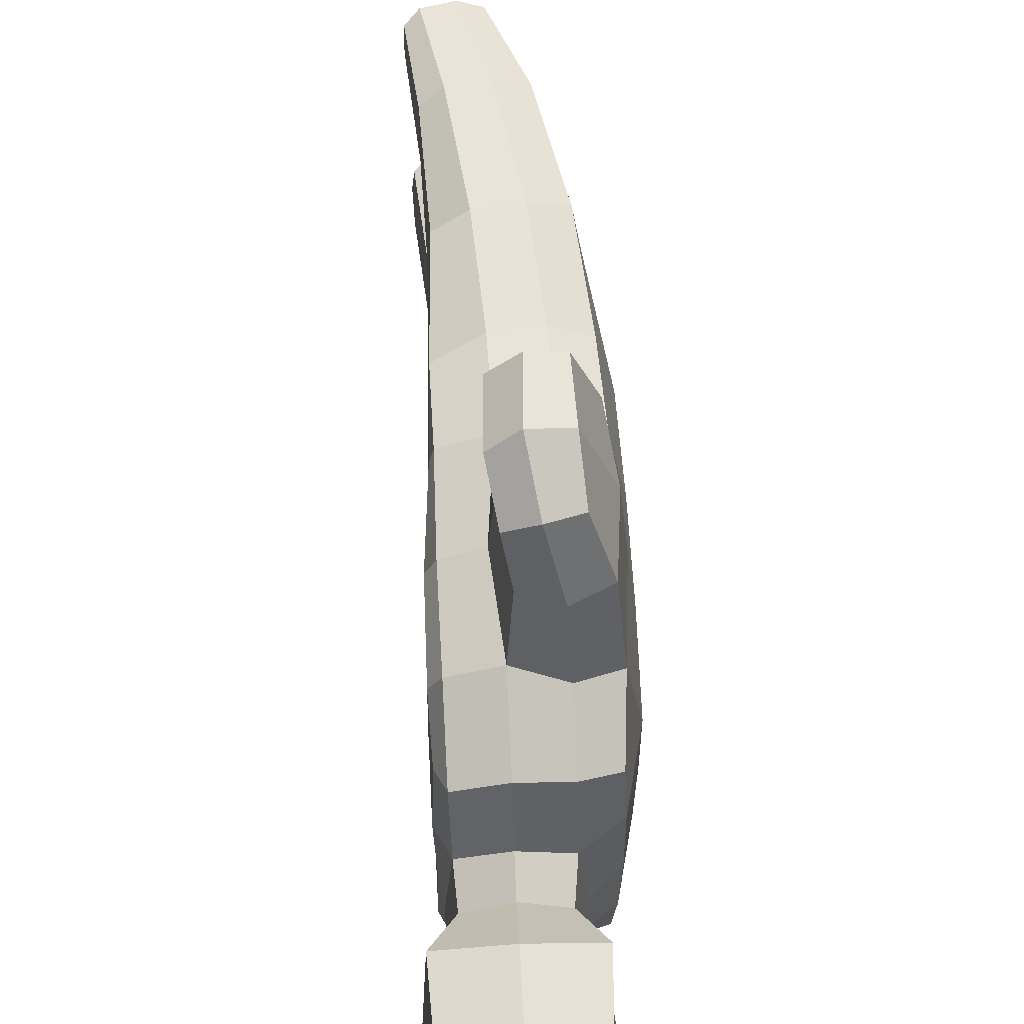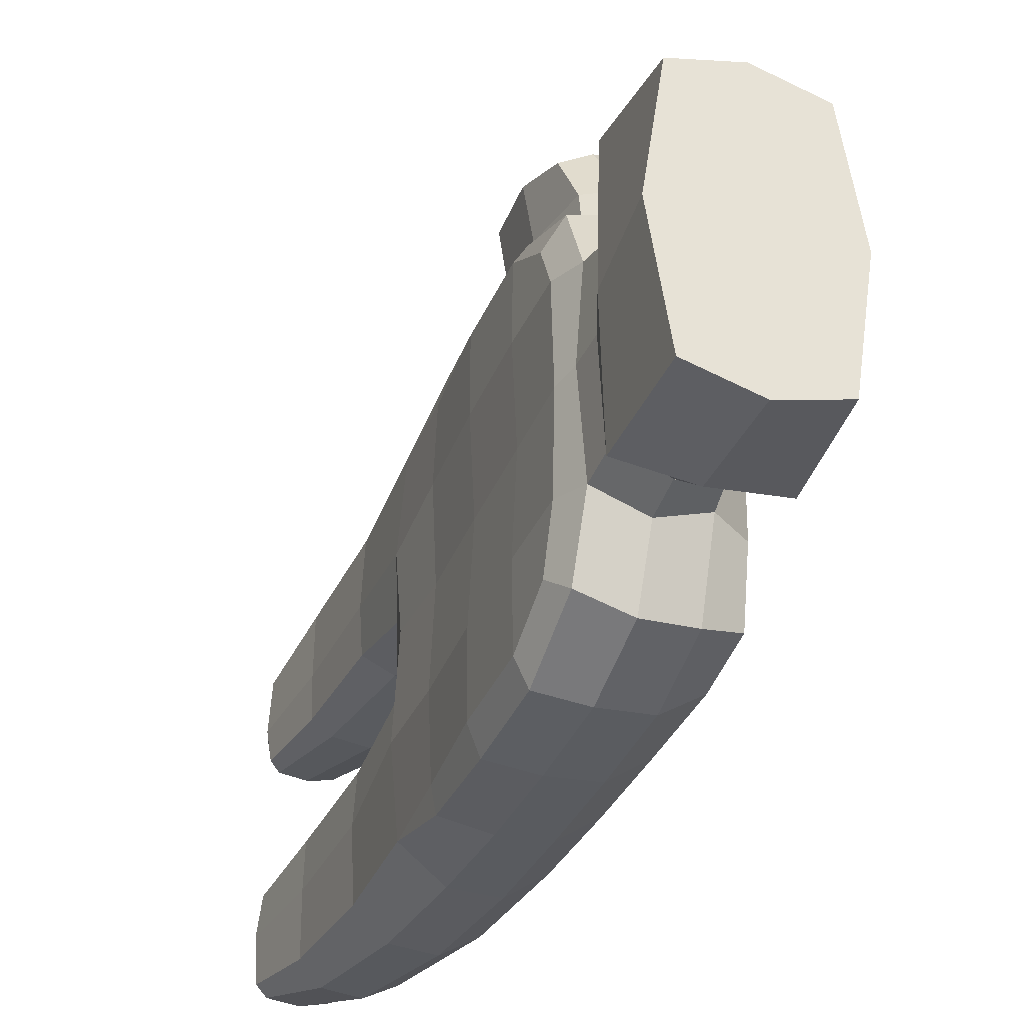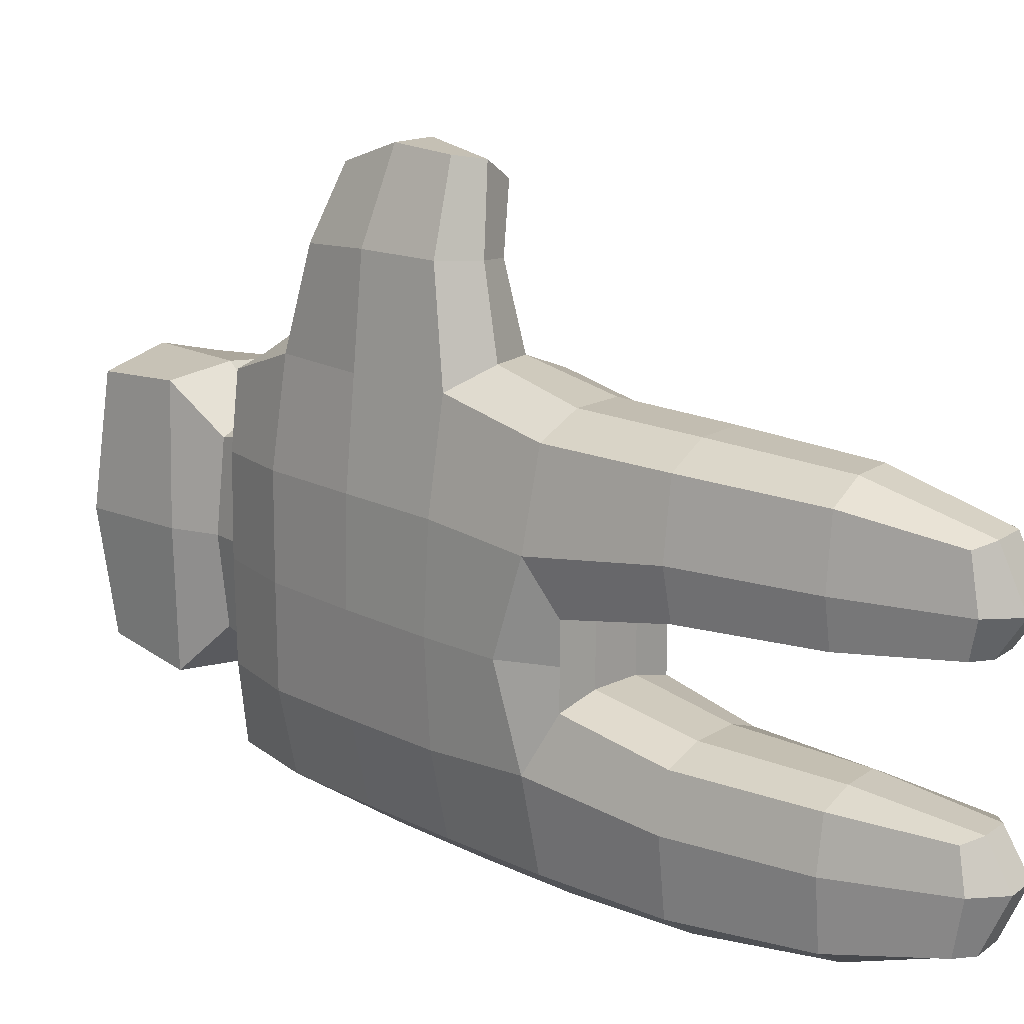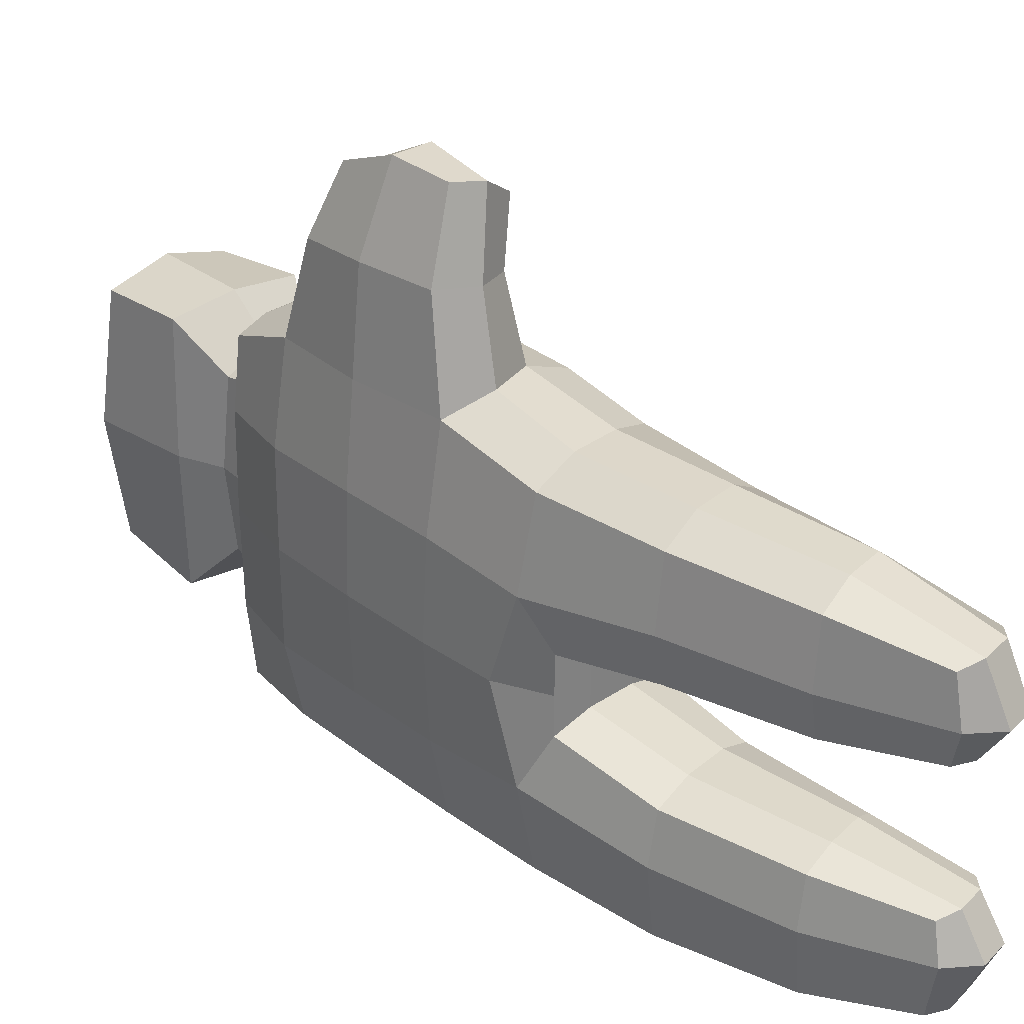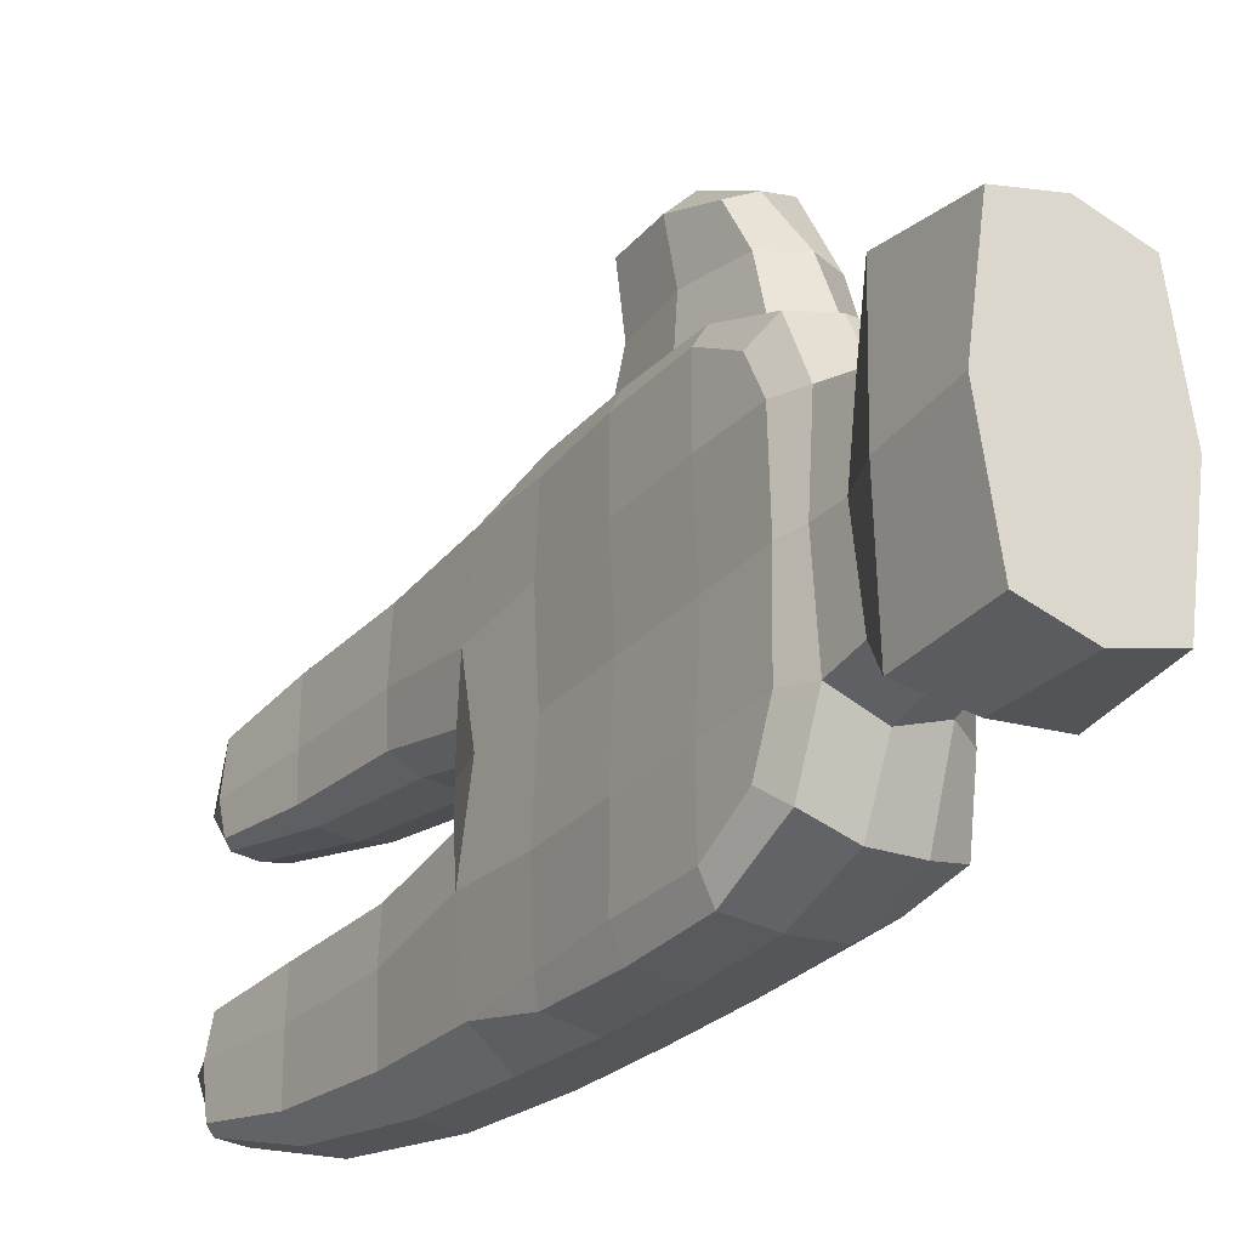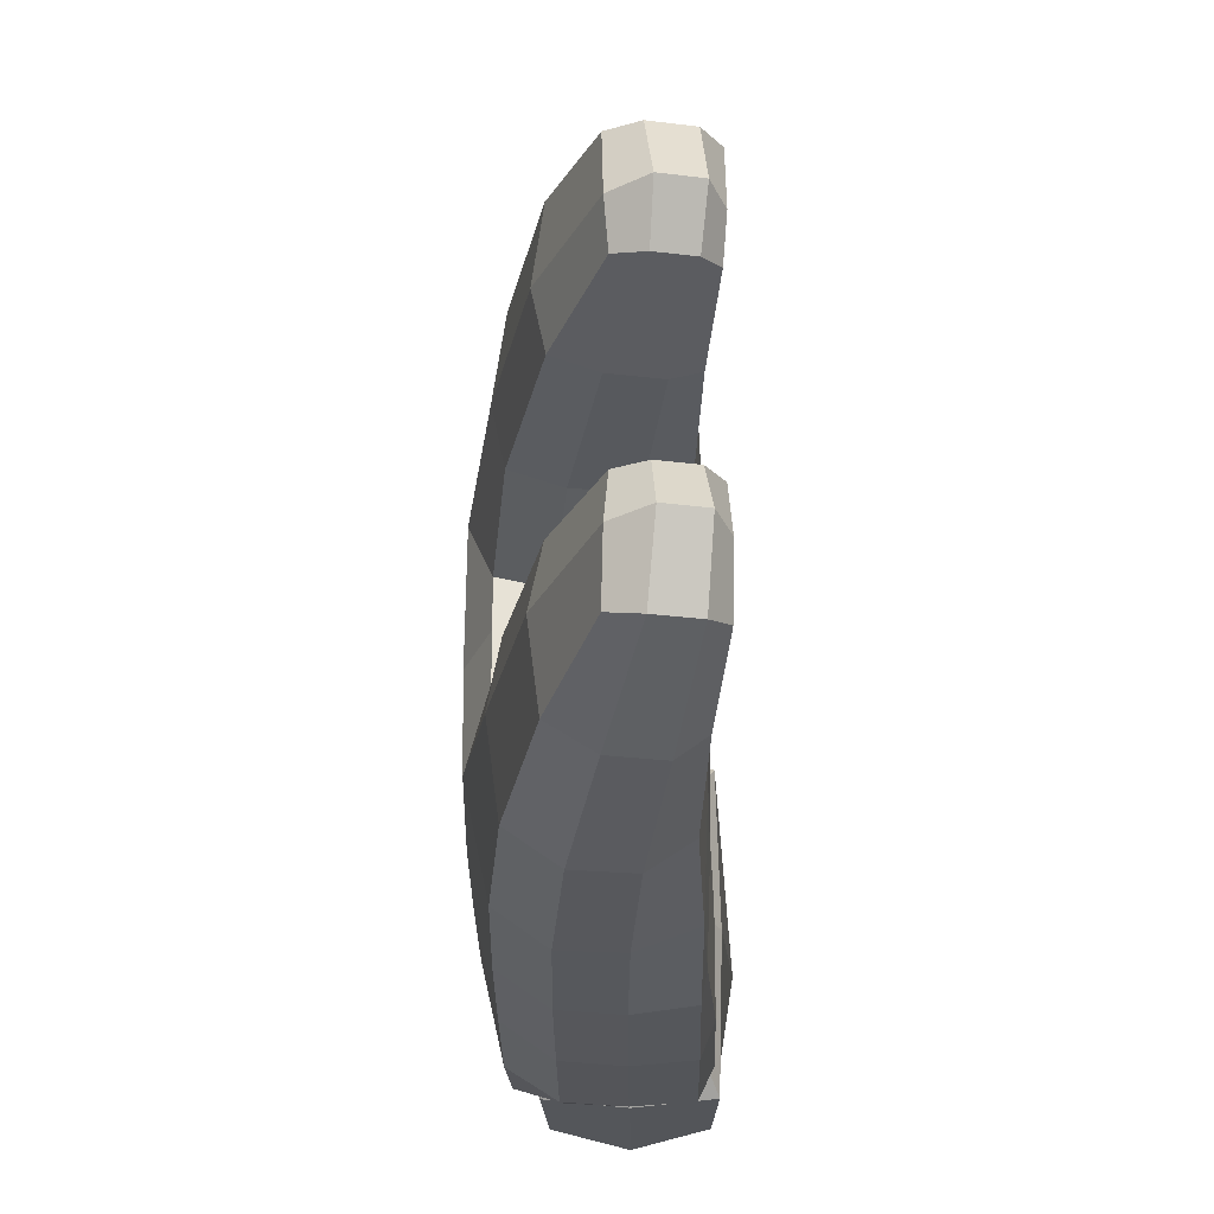
<metadata>
{"format":"obj","ext":"obj","renderer":"f3d","projection":"perspective","resolution":1024,"background":"white","views":[{"elev":62.3,"azim":-2.8,"up":"+Y"},{"elev":-34.3,"azim":-20.9,"up":"+Y"},{"elev":16.2,"azim":136.6,"up":"+Y"},{"elev":30.1,"azim":138.0,"up":"+Y"},{"elev":-27.1,"azim":-33.0,"up":"+Y"},{"elev":-27.2,"azim":-179.4,"up":"+Y"}]}
</metadata>
<code>
o Cube
v 0.4343 0.8953 -1.038
v 0.4281 0.8646 0.8542
v 0.4271 -0.8573 0.8542
v 0.4335 -0.9022 -1.038
v -0.2945 0.7368 0.7571
v -0.2945 -0.7399 0.7571
v 0.4902 1.002 0
v 0.5392 0.000507 -0.8812
v -0.011 1 -1.016
v 0.4492 3e-06 0.895
v -7e-06 0.9047 0.895
v 0.4453 -0.9057 -0
v 7e-06 -0.9135 0.895
v -0.01099 -1.052 -1.016
v -0.2995 0.8906 0
v -0.2993 -3e-06 0.895
v -0.2994 -0.9057 -0
v -0.04494 1.786 -0.3585
v 8e-06 -1.071 -0
v -0.04923 1.104 0
v -0.2761 -2e-06 0
v 0.5549 4e-06 -0
v 0.4532 0.9972 0.4891
v 0.5249 -0.4533 -1.03
v -0.2456 0.91 -0.9362
v 0.444 -0.4896 0.8915
v -0.2419 0.8324 0.8915
v 0.4445 -0.9057 -0.5029
v -0.2418 -0.8451 0.8915
v -0.2456 -0.931 -0.9362
v -0.3038 0.888 0.4896
v -0.3086 -0.4896 0.8915
v -0.2628 -0.9068 -0.4944
v 0.4528 1.002 -0.5023
v 0.5249 0.457 -1.03
v 0.2348 1 -1.039
v 0.444 0.4896 0.8915
v 0.2448 0.8958 0.8993
v 0.444 -0.9008 0.4896
v 0.2448 -0.9008 0.8915
v 0.2348 -1.049 -1.031
v -0.2628 0.8922 -0.4944
v -0.3086 0.4896 0.8915
v -0.3038 -0.9008 0.4896
v -0.01285 1.695 0.2512
v 0.2713 1.915 -0.3585
v -0.2754 0.000501 -0.8766
v 0.3034 1.824 0.2512
v -0.000808 -1.069 -0.5015
v 8e-06 -1.049 0.4922
v 0.2461 -1.05 -0
v -0.2437 -1.049 -0
v 0.001108 -0.5914 1.047
v 0.001099 0.5903 1.047
v 0.2951 2e-06 1.047
v -0.2766 -3e-06 1.047
v -0.001045 1.077 0.4912
v -0.002535 1.086 -0.5012
v -0.2476 1 0
v -0.2885 -2e-06 0.4922
v -0.2598 -2e-06 -0.4896
v -0.2999 0.4922 0
v -0.2999 -0.4933 0
v 0.5369 -0.4933 -0
v 0.5408 0.5 -0
v 0.5549 4e-06 -0.4896
v 0.5369 4e-06 0.4922
v 0.5338 0.5 0.4922
v 0.5371 0.4969 -0.5023
v 0.5363 -0.4899 -0.5023
v -0.2771 -0.4899 -0.5006
v -0.2771 0.4891 -0.5006
v -0.3101 0.4922 0.4922
v -0.241 0.9922 -0.4944
v 0.2432 1.1 -0.5959
v 0.245 1.089 0.5827
v -0.2356 0.4972 1.033
v 0.2486 0.4972 1.033
v 0.2486 -0.4981 1.033
v -0.2436 -1.031 0.4922
v 0.2461 -1.031 0.4922
v 0.2454 -1.051 -0.5022
v -0.05891 1.78 -0.03324
v -0.2619 0.4582 -1.003
v -0.2619 -0.4552 -1.003
v 0.2824 1.93 -0.03324
v -0.241 -1.034 -0.4944
v -0.2356 -0.4981 1.033
v -0.2436 0.9906 0.4922
v -0.3101 -0.4933 0.4922
v 0.533 -0.4933 0.4922
v 0.05935 0.7804 -2.821
v 0.05936 -0.7798 -2.821
v -0.2255 0.7992 -2.815
v -0.2255 -0.7999 -2.815
v 0.05334 -0.5293 -2.864
v -0.2965 0.7804 -2.738
v -0.2964 -0.7798 -2.738
v 0.05334 0.5353 -2.864
v -0.06284 0.7992 -2.849
v -0.06283 -0.7999 -2.849
v -0.2459 -0.5281 -2.936
v -0.246 0.5343 -2.936
v -0.09007 0.5343 -2.969
v -0.3012 0.5353 -2.779
v -0.3012 -0.5293 -2.779
v -0.09007 -0.5281 -2.969
v 0.08484 1.933 -0.0386
v 0.102 1.882 -0.3886
v 0.1393 1.777 0.2675
v -0.05081 -1.035 -1.616
v 0.3755 0.8921 -1.679
v -0.2185 -0.9066 -1.581
v -0.2349 -0.5394 -1.58
v 0.4225 -0.5394 -1.685
v 0.3755 -0.9043 -1.679
v 0.1818 -1.035 -1.651
v 0.1817 0.9897 -1.651
v -0.05083 0.9897 -1.616
v 0.4225 0.5443 -1.685
v -0.235 0.5443 -1.58
v -0.2185 0.8936 -1.581
v -0.251 -0.5423 -2.229
v 0.06718 -0.9669 -2.313
v 0.06716 0.9542 -2.313
v -0.1349 0.9542 -2.272
v -0.2462 0.866 -2.234
v -0.1349 -0.9669 -2.272
v 0.2367 0.866 -2.339
v -0.2462 -0.8678 -2.234
v 0.277 -0.5423 -2.35
v 0.2367 -0.8678 -2.339
v 0.277 0.5485 -2.35
v -0.251 0.5485 -2.229
v 0.4444 1.512 -0.006433
v -0.02118 1.469 -0.006432
v 0.2115 1.5 -0.4844
v 0.02095 1.474 -0.3958
v 0.4117 1.481 0.3626
v 0.224 1.465 0.4458
v 0.03177 1.444 0.3626
v 0.4009 1.511 -0.3958
v 0.4328 -0.1824 -1.151
v -0.205 -0.1824 -1.124
v 0.03871 -0.3397 -2.818
v -0.2222 -0.3264 -2.816
v -0.2866 -0.3397 -2.742
v -0.07737 -0.3264 -2.846
v -0.2144 -0.2804 -1.596
v 0.3747 -0.2803 -1.686
v -0.2423 -0.2994 -2.236
v 0.2289 -0.2994 -2.338
v 0.4328 0.2069 -1.151
v -0.205 0.2069 -1.124
v 0.03871 0.3618 -2.818
v -0.2222 0.3508 -2.816
v -0.2866 0.3618 -2.742
v -0.07738 0.3508 -2.846
v -0.2144 0.305 -1.596
v 0.3747 0.305 -1.686
v -0.2423 0.3238 -2.236
v 0.2289 0.3238 -2.338
v -0.008042 0.1618 -1.141
v 0.2341 0.1618 -1.151
v 0.1812 0.2525 -1.659
v -0.05056 0.2525 -1.624
v 0.06169 0.2754 -2.312
v -0.133 0.2754 -2.273
v -0.008039 -0.13 -1.141
v 0.2341 -0.13 -1.151
v 0.1812 -0.2207 -1.659
v -0.05055 -0.2207 -1.624
v 0.06169 -0.2445 -2.312
v -0.133 -0.2445 -2.273
v 4e-06 -0.551 1.236
v -4e-06 0.551 1.236
v 0.2755 2e-06 1.236
v -0.2741 -3e-06 1.236
v -0.2232 0.4486 1.236
v 0.2243 0.4486 1.236
v 0.2243 -0.4486 1.236
v -0.2232 -0.4486 1.236
v 6e-06 -0.7296 1.463
v -5e-06 0.7296 1.463
v 0.3648 2e-06 1.463
v -0.3648 -3e-06 1.463
v -0.3466 0.6932 1.463
v 0.3466 0.6932 1.463
v 0.3466 -0.6932 1.463
v -0.3466 -0.6932 1.463
v 6e-06 -0.7308 1.982
v -5e-06 0.7308 1.982
v 0.4197 3e-06 1.982
v -0.4197 -4e-06 1.982
v -0.322 0.6439 1.982
v 0.322 0.6439 1.982
v 0.322 -0.6439 1.982
v -0.322 -0.6439 1.982
v -0.205 0.01225 -1.124
v 0.4328 0.01226 -1.151
f 91 26 3 39
f 90 44 6 32
f 89 31 5 27
f 88 32 6 29
f 87 33 30
f 124 128 95 101
f 128 130 98 95
f 125 129 92 100
f 106 123 151 147
f 82 49 14 41
f 81 50 19 51
f 80 44 17 52
f 79 53 13 40
f 77 56 178 179
f 77 43 16 56
f 76 57 11 38
f 140 139 48 110
f 74 42 15 59
f 73 60 16 43
f 72 61 21 62
f 71 33 17 63
f 70 64 12 28
f 69 65 22 66
f 68 37 10 67
f 65 68 67 22
f 7 23 68 65
f 23 2 37 68
f 35 69 66 8
f 1 34 69 35
f 34 7 65 69
f 24 70 28 4
f 8 66 70 24
f 66 22 64 70
f 61 71 63 21
f 47 85 71 61
f 85 30 33 71
f 42 72 62 15
f 25 84 72 42
f 84 47 61 72
f 31 73 43 5
f 15 62 73 31
f 62 21 60 73
f 58 74 59 20
f 9 25 74 58
f 25 42 74
f 139 135 86 48
f 1 36 75 34
f 36 9 58 75
f 23 76 38 2
f 138 136 83 18
f 137 138 18 109
f 53 79 181 175
f 11 27 77 54
f 27 5 43 77
f 37 78 55 10
f 2 38 78 37
f 38 11 54 78
f 26 79 40 3
f 10 55 79 26
f 88 53 175 182
f 50 80 52 19
f 13 29 80 50
f 29 6 44 80
f 39 81 51 12
f 3 40 81 39
f 40 13 50 81
f 28 82 41 4
f 12 51 82 28
f 51 19 49 82
f 129 133 99 92
f 130 123 106 98
f 131 132 93 96
f 132 124 101 93
f 126 125 100 94
f 127 126 94 97
f 134 127 97 105
f 49 87 30 14
f 19 52 87 49
f 52 17 33 87
f 53 88 29 13
f 54 77 179 176
f 56 16 32 88
f 57 89 27 11
f 20 59 89 57
f 59 15 31 89
f 60 90 32 16
f 21 63 90 60
f 63 17 44 90
f 64 91 39 12
f 22 67 91 64
f 67 10 26 91
f 107 96 93 101
f 106 102 95 98
f 94 100 104 103
f 100 92 99 104
f 97 94 103 105
f 146 102 106 147
f 102 107 101 95
f 148 107 102 146
f 145 96 107 148
f 145 152 131 96
f 109 18 83 108
f 46 109 108 86
f 86 108 110 48
f 108 83 45 110
f 136 141 45 83
f 142 137 109 46
f 135 142 46 86
f 141 140 110 45
f 152 150 115 131
f 84 25 122 121
f 134 161 159 121
f 25 9 119 122
f 9 36 118 119
f 4 41 117 116
f 24 4 116 115
f 30 85 114 113
f 1 35 120 112
f 149 114 85 144
f 36 1 112 118
f 14 30 113 111
f 41 14 111 117
f 143 24 115 150
f 121 122 127 134
f 154 84 121 159
f 122 119 126 127
f 119 118 125 126
f 116 117 124 132
f 115 116 132 131
f 113 114 123 130
f 112 120 133 129
f 151 123 114 149
f 118 112 129 125
f 111 113 130 128
f 117 111 128 124
f 57 76 140 141
f 7 34 142 135
f 34 75 137 142
f 20 57 141 136
f 75 58 138 137
f 58 20 136 138
f 23 7 135 139
f 76 23 139 140
f 161 134 105 157
f 105 103 156 157
f 103 104 158 156
f 104 99 155 158
f 99 133 162 155
f 133 120 160 162
f 153 160 120 35
f 163 166 165 164
f 166 168 167 165
f 169 170 171 172
f 172 171 173 174
f 159 166 163 154
f 161 168 166 159
f 162 160 165 167
f 160 153 164 165
f 150 171 170 143
f 152 173 171 150
f 169 172 149 144
f 151 149 172 174
f 152 145 148 173
f 146 174 173 148
f 151 174 146 147
f 161 157 156 168
f 156 158 167 168
f 162 167 158 155
f 164 153 200 143 170
f 163 164 170 169
f 169 144 199 154 163
f 182 175 183 190
f 179 178 186 187
f 177 180 188 185
f 181 177 185 189
f 79 55 177 181
f 78 54 176 180
f 56 88 182 178
f 55 78 180 177
f 175 181 189 183
f 180 176 184 188
f 176 179 187 184
f 178 182 190 186
f 188 184 192 196
f 184 187 195 192
f 186 190 198 194
f 189 185 193 197
f 185 188 196 193
f 187 186 194 195
f 190 183 191 198
f 183 189 197 191
f 194 198 191 197 193 196 192 195
f 47 199 144 85
f 84 154 199 47
f 24 143 200 8
f 8 200 153 35

</code>
